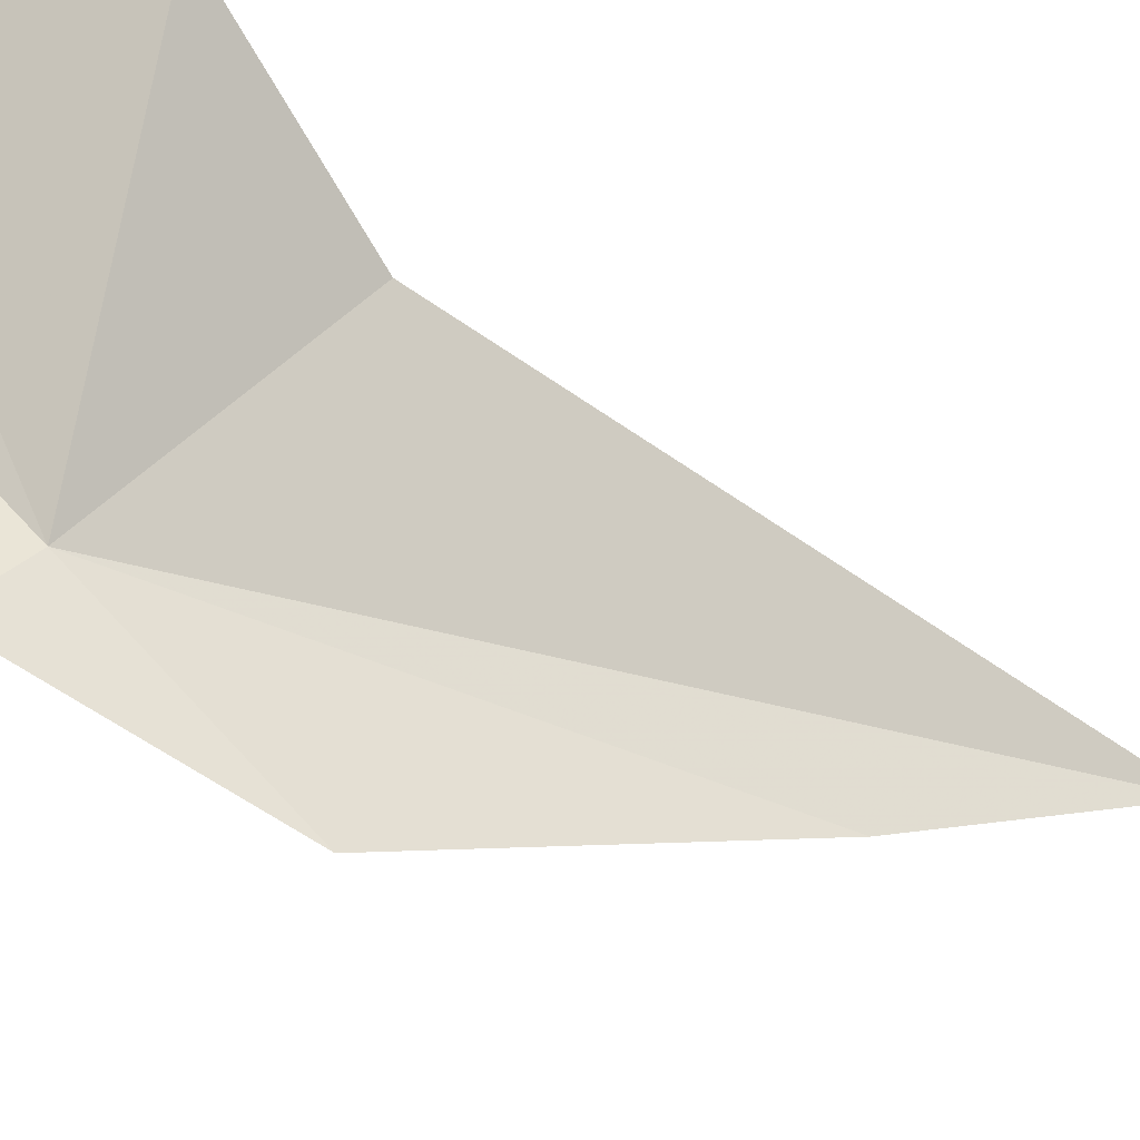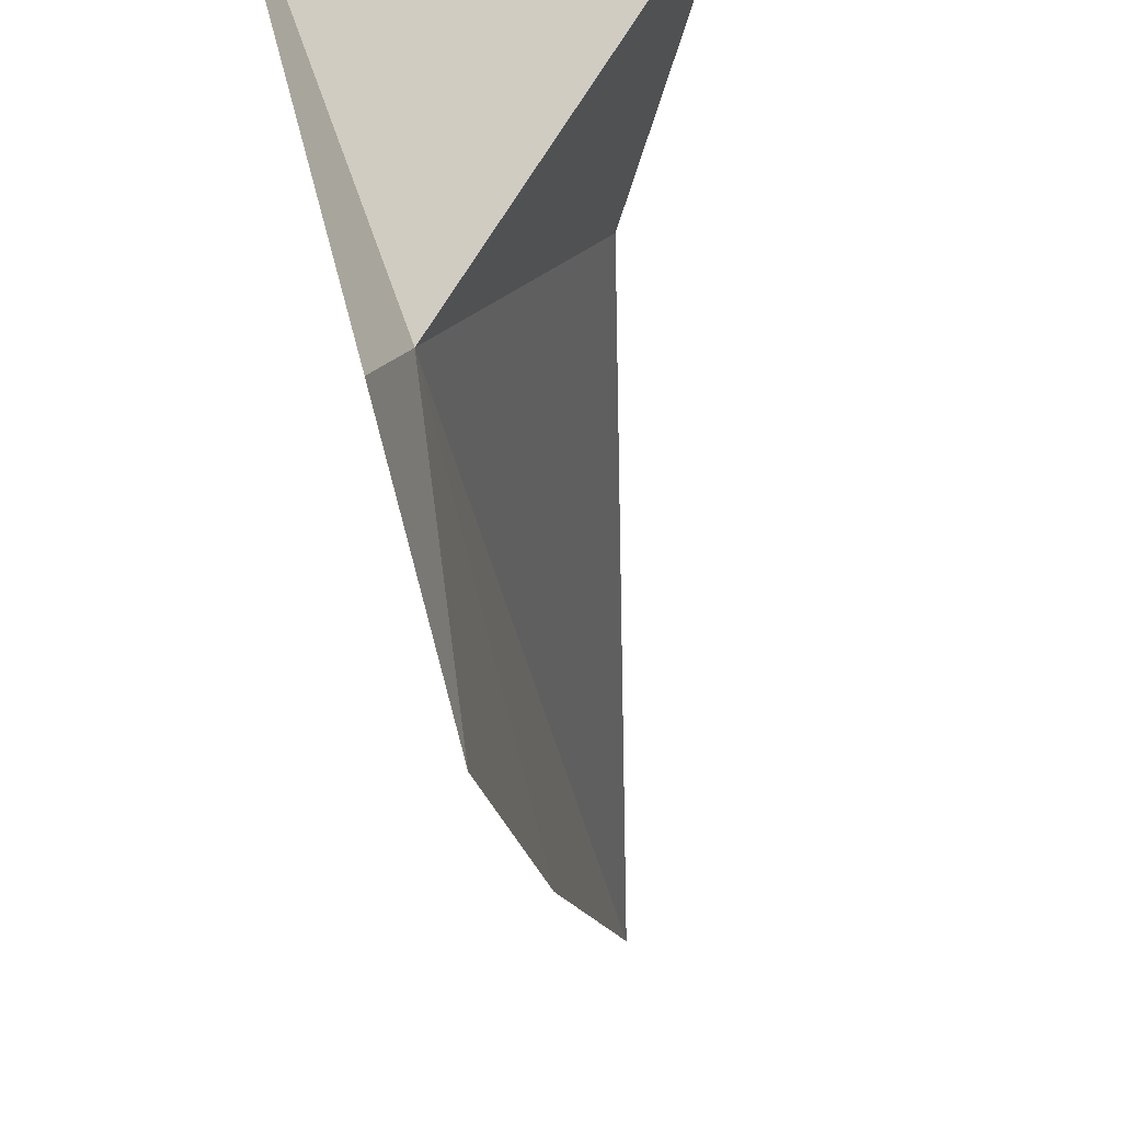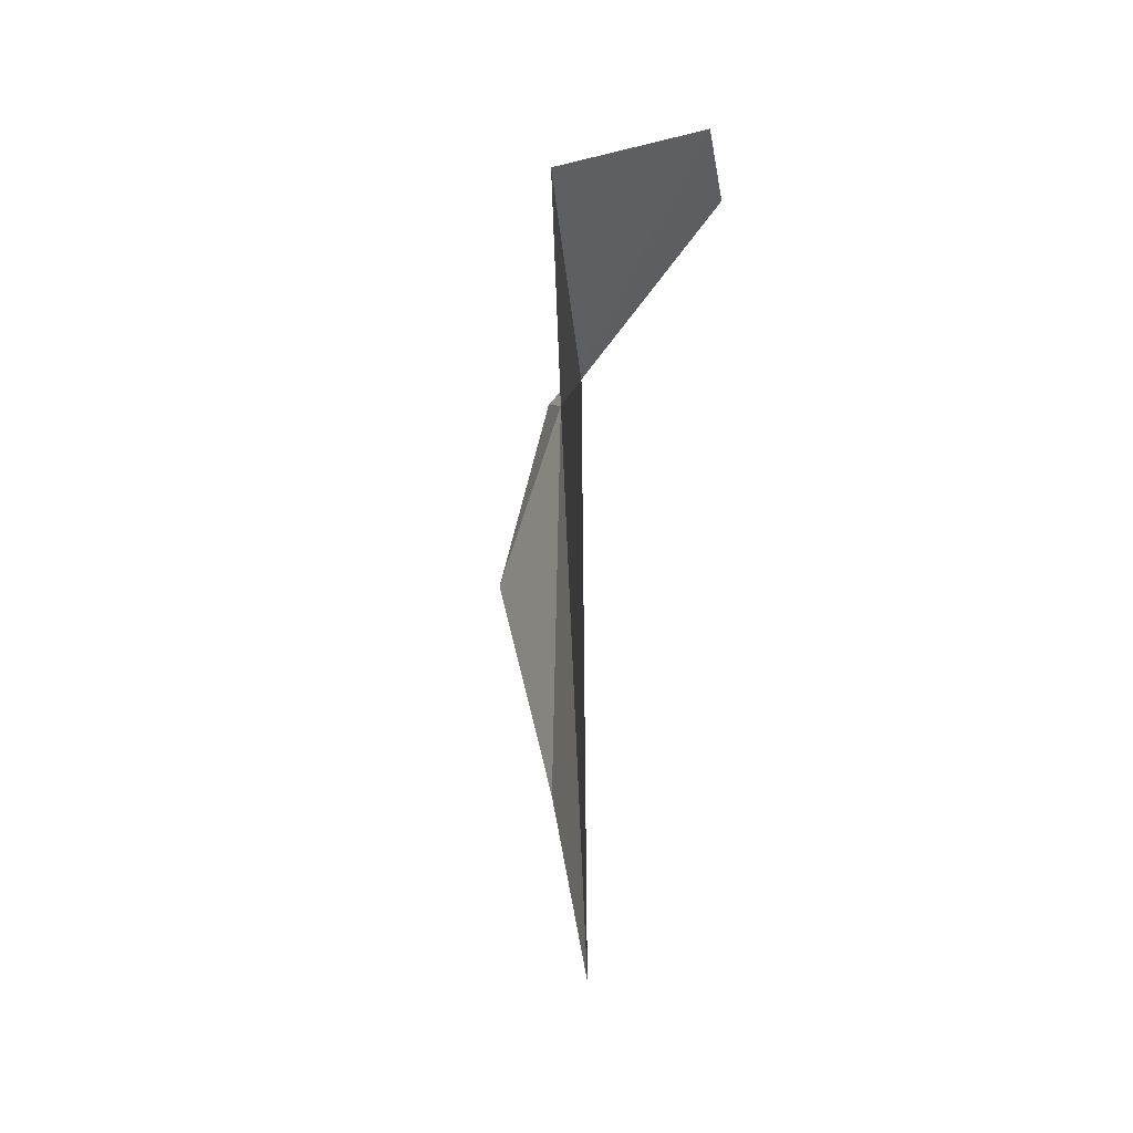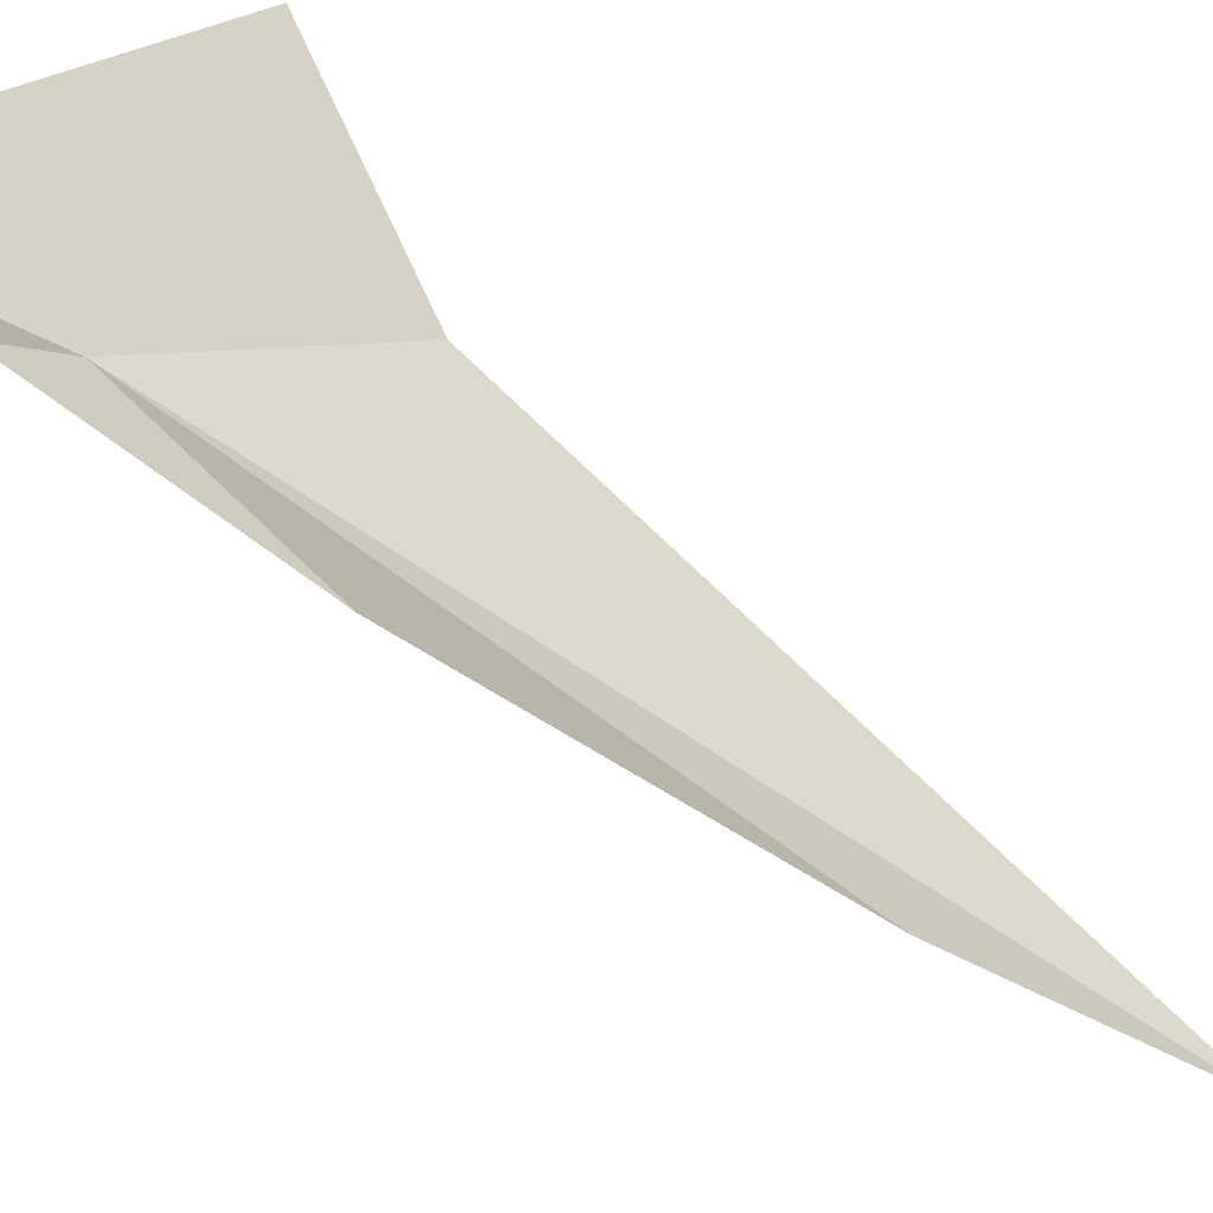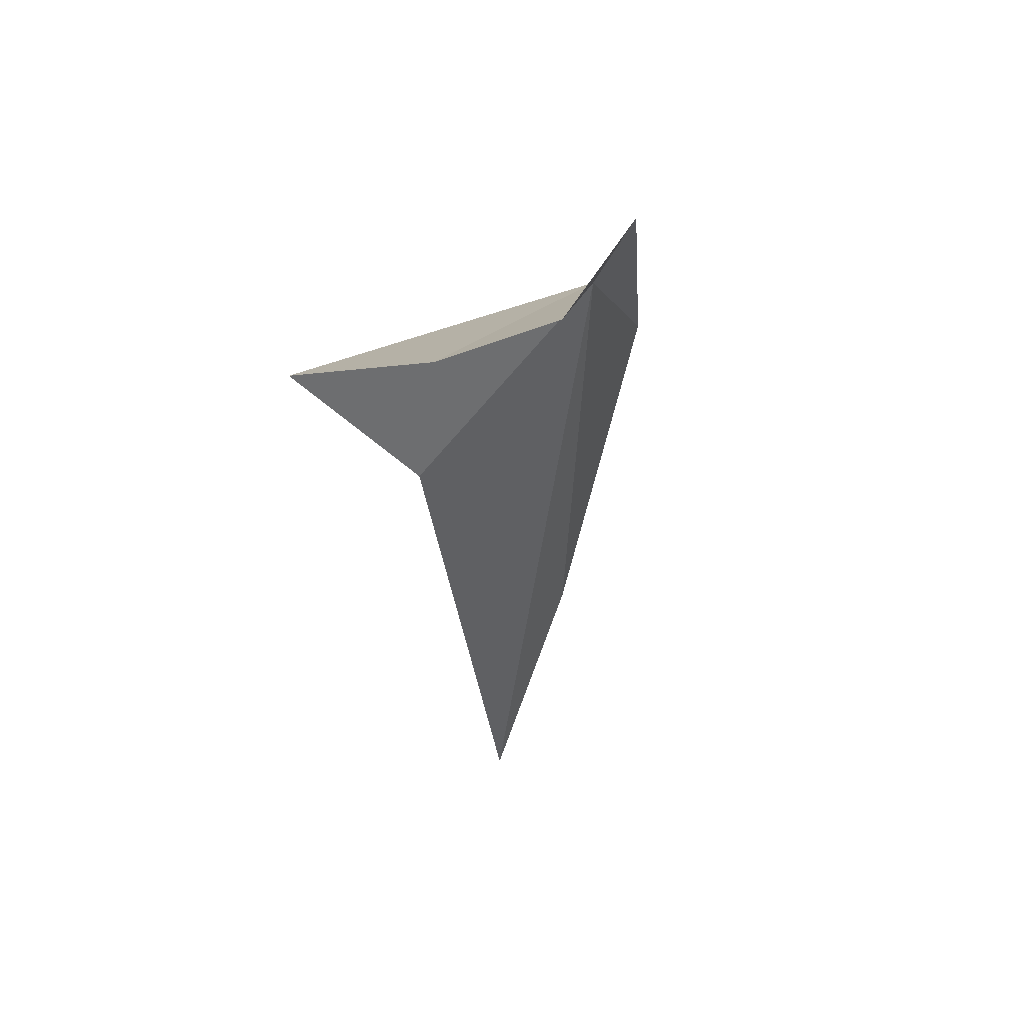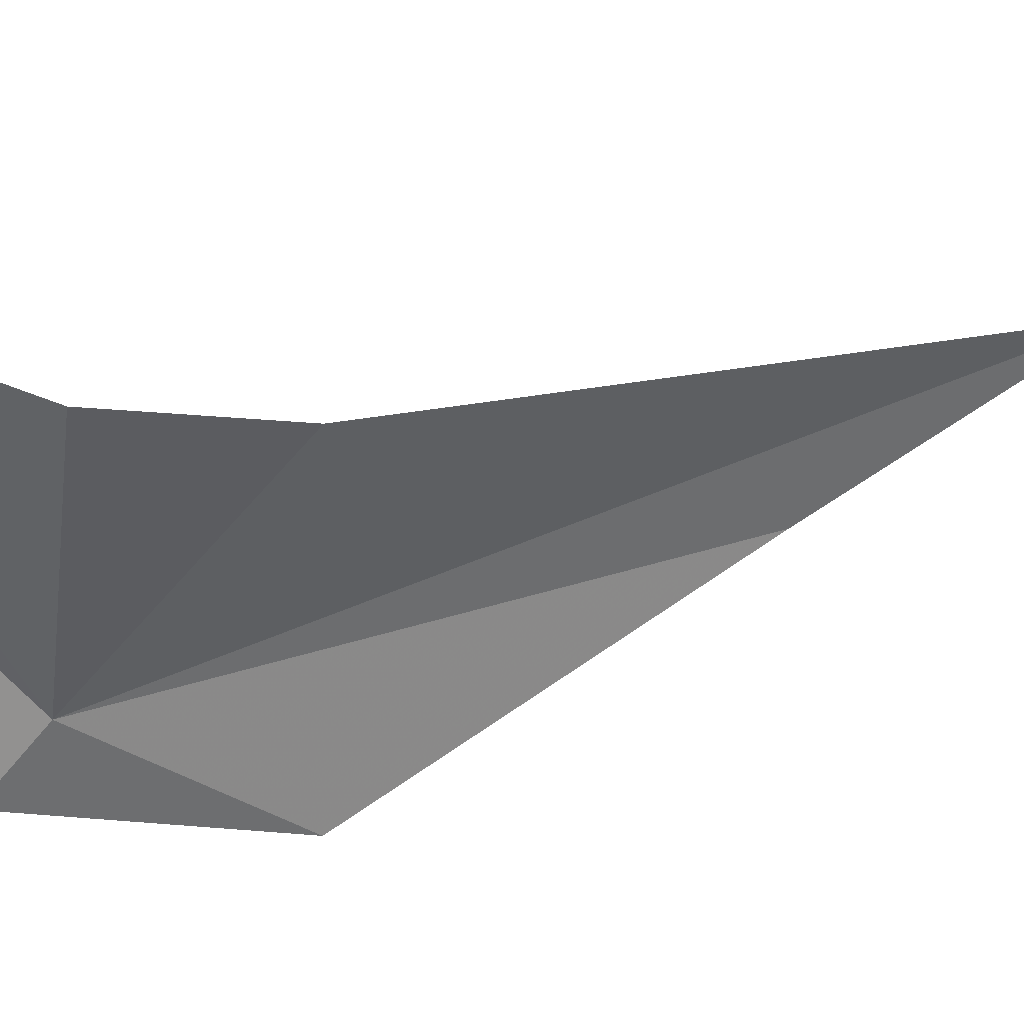
<metadata>
{"format":"obj","ext":"obj","renderer":"f3d","projection":"perspective","resolution":1024,"background":"white","views":[{"elev":-42.0,"azim":57.6,"up":"+Y"},{"elev":-38.1,"azim":5.7,"up":"+Y"},{"elev":-34.4,"azim":151.6,"up":"+Z"},{"elev":-77.7,"azim":52.1,"up":"+Y"},{"elev":49.1,"azim":-149.7,"up":"+Z"},{"elev":28.2,"azim":62.9,"up":"+Y"}]}
</metadata>
<code>
v -18.48 2.724 -0.7296
v -18.8 11.84 3.869
v -13.59 11.2 0.2363
v -15.97 8.66 -4.967
v -20.92 9.151 4.126
v -18.93 1.008 0.6858
v -18.26 -1.092 -5.687
v -18.01 3.109 -15.44
v -17.31 6.382 -22.37
f 1 2 3
f 1 3 4
f 1 5 2
f 1 6 5
f 1 7 6
f 1 8 7
f 1 9 8
f 1 4 9

</code>
